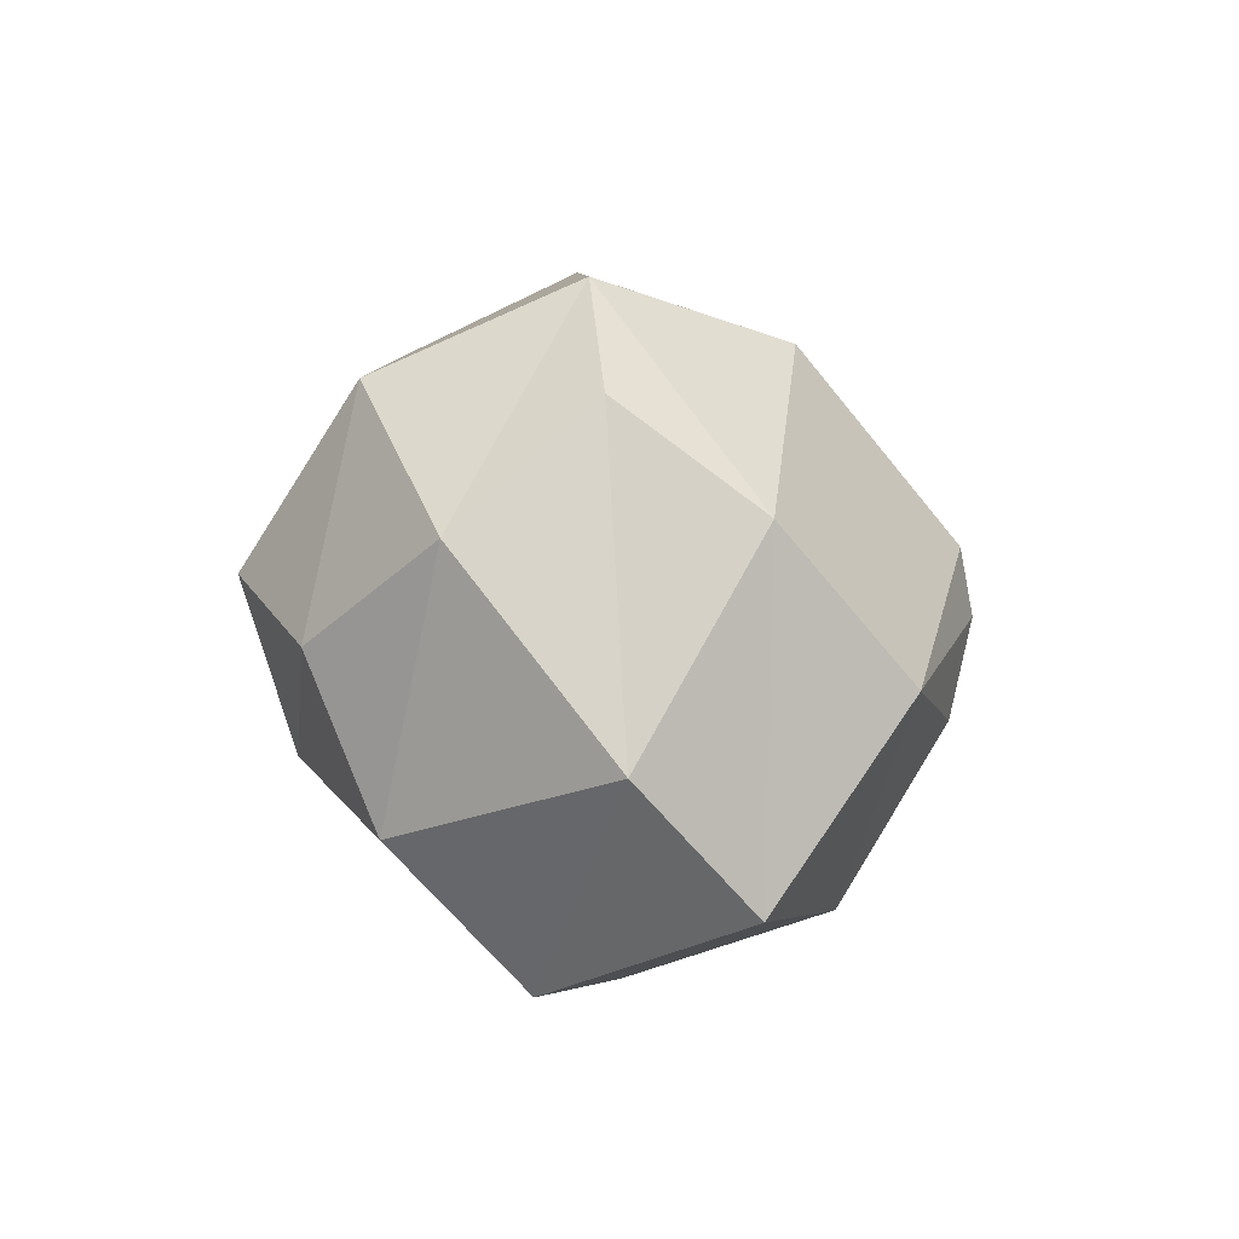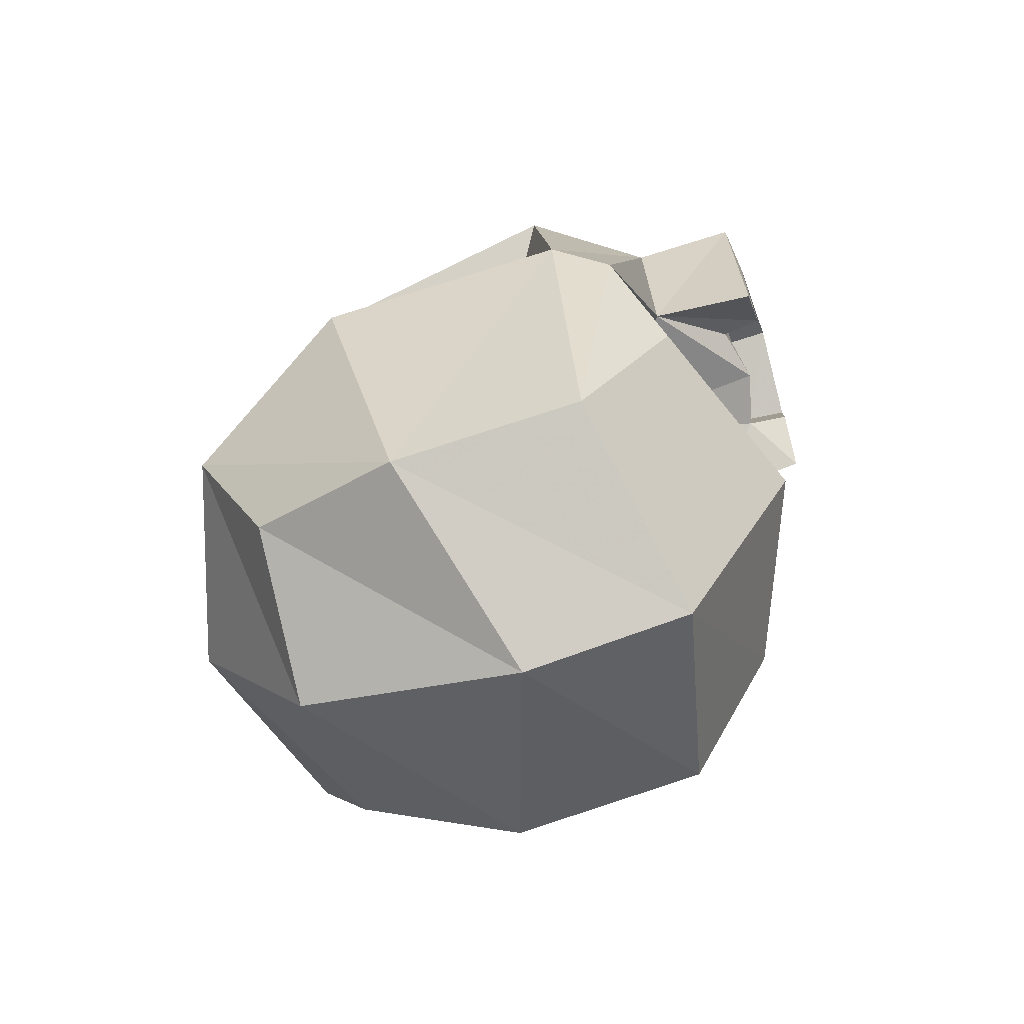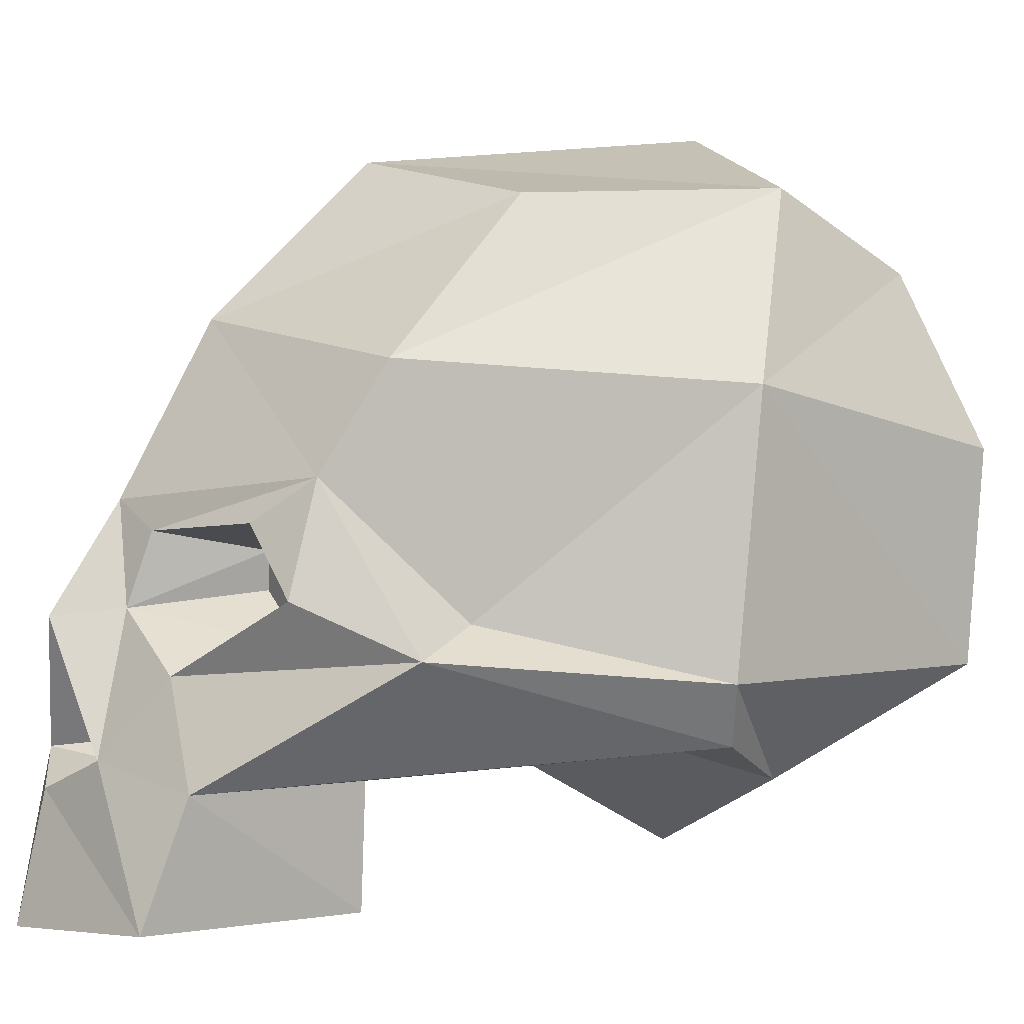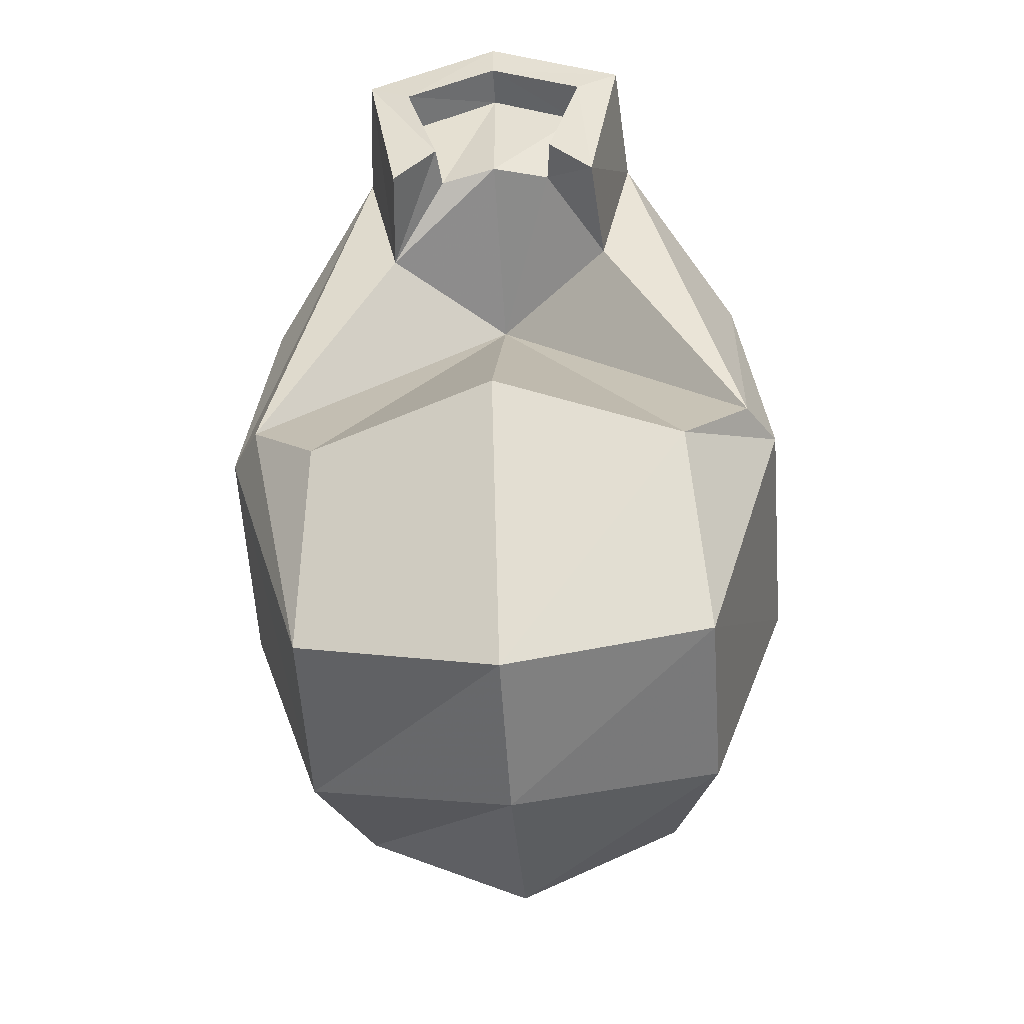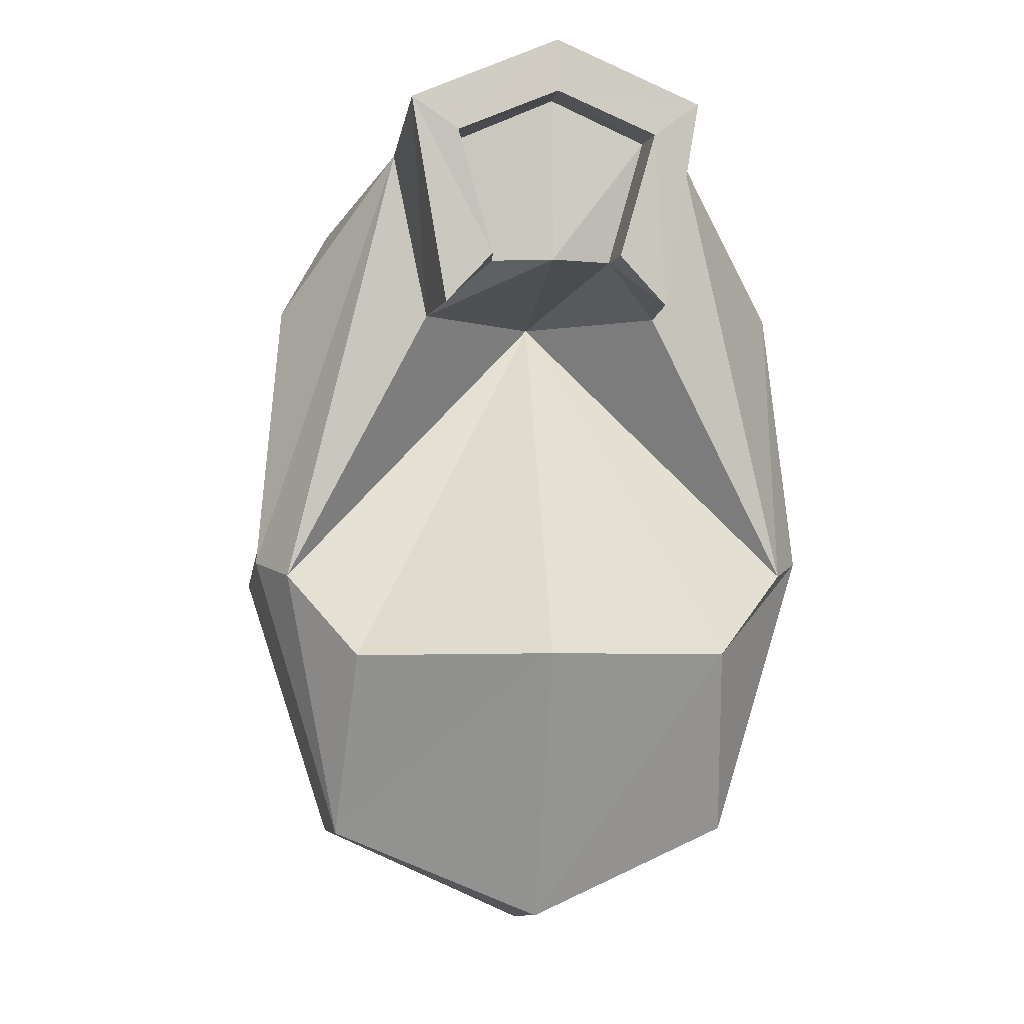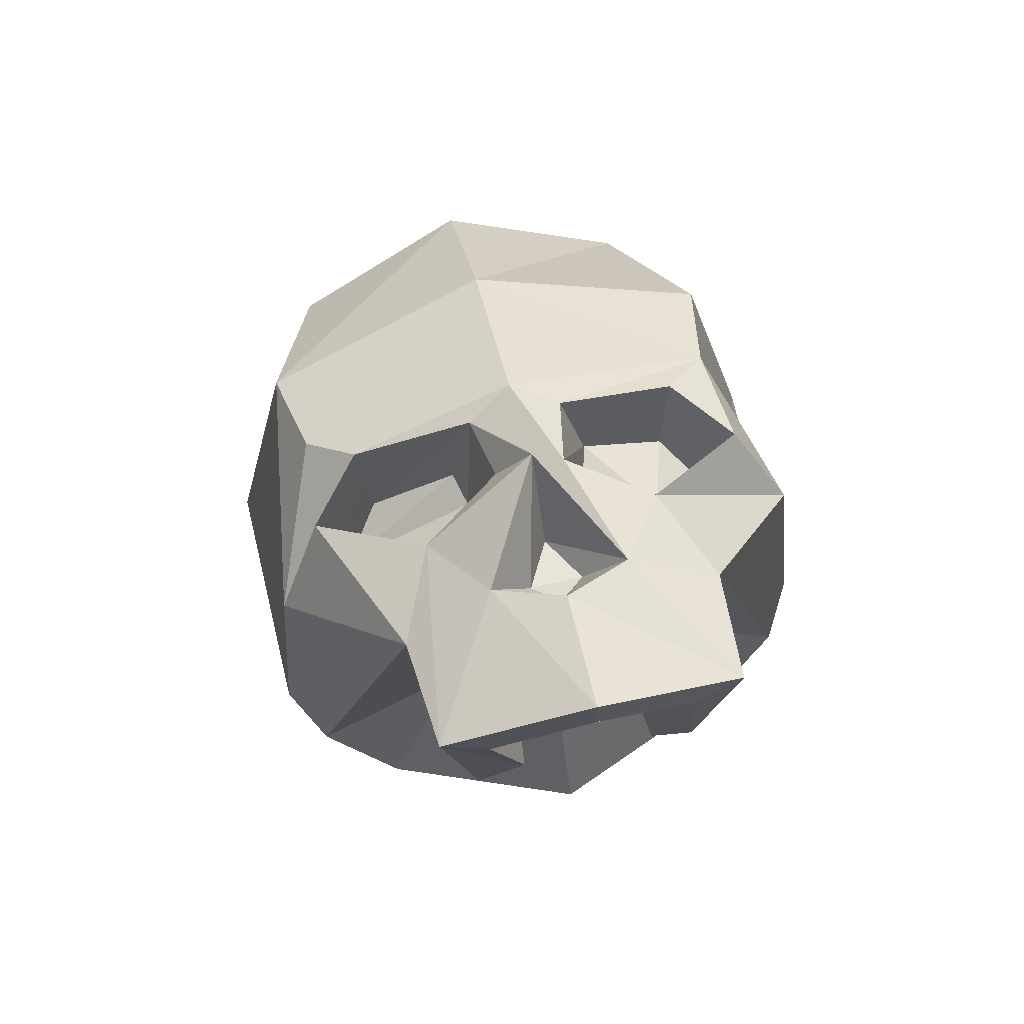
<metadata>
{"format":"obj","ext":"obj","renderer":"f3d","projection":"perspective","resolution":1024,"background":"white","views":[{"elev":-75.3,"azim":-139.8,"up":"+Z"},{"elev":-70.2,"azim":-72.6,"up":"+Z"},{"elev":1.1,"azim":64.2,"up":"+Y"},{"elev":-49.7,"azim":3.8,"up":"+Z"},{"elev":-2.6,"azim":-7.7,"up":"+Z"},{"elev":72.1,"azim":-13.0,"up":"+Z"}]}
</metadata>
<code>
o Object.1
v -0.03779 -0.01582 0.1418
v -0.1042 -0.0397 0.1029
v -0.0331 -0.03426 0.1404
v -0.07006 -0.05808 0.1375
v -0.08409 -0.01334 0.1143
v 0 -0.07822 0.1849
v -0.01388 -0.1045 0.1944
v 0.01388 -0.1045 0.1944
v 0 -0.1153 0.1947
v -0.0186 -0.04163 0.2036
v -0.06238 -0.06999 0.1977
v -0.02515 -0.006416 0.1936
v 0 -0.04549 0.2346
v -0.03623 -0.1086 0.2231
v 0 -0.124 0.2366
v -0.1183 -0.03507 0.1638
v -0.08917 -0.001927 0.1703
v 0.1042 -0.0397 0.1029
v 0.08409 -0.01334 0.1143
v 0.07006 -0.05808 0.1375
v 0.0331 -0.03426 0.1404
v 0.03779 -0.01582 0.1418
v 0.0186 -0.04163 0.2036
v 0.06238 -0.06999 0.1977
v 0.02515 -0.006416 0.1936
v 0.03623 -0.1086 0.2231
v 0.1183 -0.03507 0.1638
v 0.08917 -0.001927 0.1703
v 0 0.007621 0.2007
v -0.114 0.0183 0.1486
v -0.1458 -0.0608 0.1133
v -0.08427 -0.1204 0.1968
v 0 0.09126 0.1561
v -0.1241 0.07 0.1188
v 0 -0.09813 -0.237
v 0 -0.1667 -0.08497
v -0.1136 -0.07356 -0.191
v -0.1046 -0.1253 -0.08661
v -0.09571 0.147 0.04158
v 0 0.1681 0.07685
v -0.1144 0.03115 -0.1996
v 0 -0.005746 -0.25
v 0 0.1875 -0.1032
v 0 0.1197 -0.2103
v -0.1107 0.1531 -0.08693
v -0.09011 0.1165 -0.1669
v -0.1625 0.05968 -0.04593
v -0.143 -0.1045 -0.04177
v -0.1603 -0.07459 -0.0342
v -0.1259 -0.04655 0.08082
v 0 -0.06062 0.1058
v -0.0793 -0.1813 0.2177
v 0 -0.1862 0.25
v -0.06049 -0.1813 0.1058
v -0.06546 -0.1204 0.1058
v 0 -0.1875 0.2216
v -0.05427 -0.1845 0.1995
v 0 -0.1643 0.2211
v -0.05173 -0.1613 0.199
v 0 -0.1684 0.1319
v -0.0328 -0.1601 0.1319
v -0.03533 -0.1833 0.1324
v 0.114 0.0183 0.1486
v 0.1458 -0.0608 0.1133
v 0.08427 -0.1204 0.1968
v 0.1241 0.07 0.1188
v 0.1046 -0.1253 -0.08661
v 0.1136 -0.07356 -0.191
v 0.09571 0.147 0.04158
v 0.1144 0.03115 -0.1996
v 0.09011 0.1165 -0.1669
v 0.1107 0.1531 -0.08693
v 0.1625 0.05968 -0.04593
v 0.143 -0.1045 -0.04177
v 0.1603 -0.07459 -0.0342
v 0.1259 -0.04655 0.08082
v 0.0793 -0.1813 0.2177
v 0.06049 -0.1813 0.1058
v 0.06546 -0.1204 0.1058
v 0.05427 -0.1845 0.1995
v 0.05173 -0.1613 0.199
v 0.0328 -0.1601 0.1319
v 0.03533 -0.1833 0.1324
f 1 2 3
f 1 3 12
f 1 12 5
f 5 12 17
f 17 2 5
f 16 2 17
f 28 25 22
f 19 28 22
f 19 22 20
f 18 19 20
f 20 24 18
f 18 24 27
f 4 16 11
f 11 3 4
f 10 3 11
f 7 13 14
f 7 14 9
f 7 9 8
f 6 7 8
f 8 26 6
f 6 26 13
f 8 15 26
f 9 15 8
f 9 14 15
f 6 13 7
f 20 23 24
f 21 23 20
f 23 21 22
f 18 27 19
f 21 20 22
f 19 27 28
f 25 23 22
f 2 16 4
f 3 10 12
f 4 3 2
f 1 5 2
f 31 16 17
f 30 31 17
f 29 30 17
f 29 34 30
f 33 34 29
f 63 33 29
f 63 29 25
f 28 63 25
f 24 64 27
f 64 63 27
f 64 76 63
f 76 66 63
f 73 66 76
f 75 73 76
f 68 73 75
f 68 75 67
f 67 35 68
f 35 42 68
f 42 70 68
f 42 44 70
f 44 71 70
f 71 73 70
f 72 73 71
f 43 72 71
f 43 40 72
f 40 69 72
f 69 66 72
f 69 33 66
f 40 33 69
f 40 43 39
f 39 34 40
f 47 34 39
f 45 47 39
f 45 41 47
f 47 41 49
f 49 41 37
f 49 37 48
f 48 32 49
f 49 32 31
f 49 31 50
f 50 34 49
f 34 50 31
f 32 48 55
f 55 52 32
f 32 52 11
f 16 32 11
f 13 10 11
f 14 13 11
f 13 26 23
f 29 13 23
f 13 29 12
f 23 26 24
f 24 26 65
f 26 77 65
f 77 78 65
f 65 78 79
f 65 79 74
f 65 74 64
f 64 74 75
f 79 51 74
f 74 51 67
f 67 51 36
f 36 51 38
f 36 38 37
f 35 36 37
f 48 38 51
f 82 51 79
f 60 51 82
f 81 60 82
f 81 82 83
f 80 81 83
f 83 78 80
f 80 56 81
f 81 56 58
f 56 57 58
f 58 57 59
f 61 58 59
f 60 58 61
f 60 61 55
f 55 61 62
f 54 55 62
f 52 54 62
f 57 52 62
f 53 52 57
f 52 53 14
f 53 15 14
f 53 77 15
f 77 53 56
f 62 61 57
f 61 59 57
f 56 53 57
f 80 77 56
f 78 83 82
f 58 60 81
f 51 60 55
f 79 78 82
f 78 77 80
f 77 26 15
f 10 13 12
f 11 52 14
f 54 52 55
f 55 48 51
f 48 37 38
f 37 41 35
f 46 41 45
f 44 46 45
f 43 44 45
f 42 41 46
f 49 34 47
f 39 43 45
f 44 43 71
f 44 42 46
f 41 42 35
f 36 35 67
f 75 74 67
f 70 73 68
f 72 66 73
f 75 76 64
f 65 64 24
f 27 63 28
f 25 29 23
f 66 33 63
f 40 34 33
f 30 34 31
f 31 32 16
f 12 29 17

</code>
